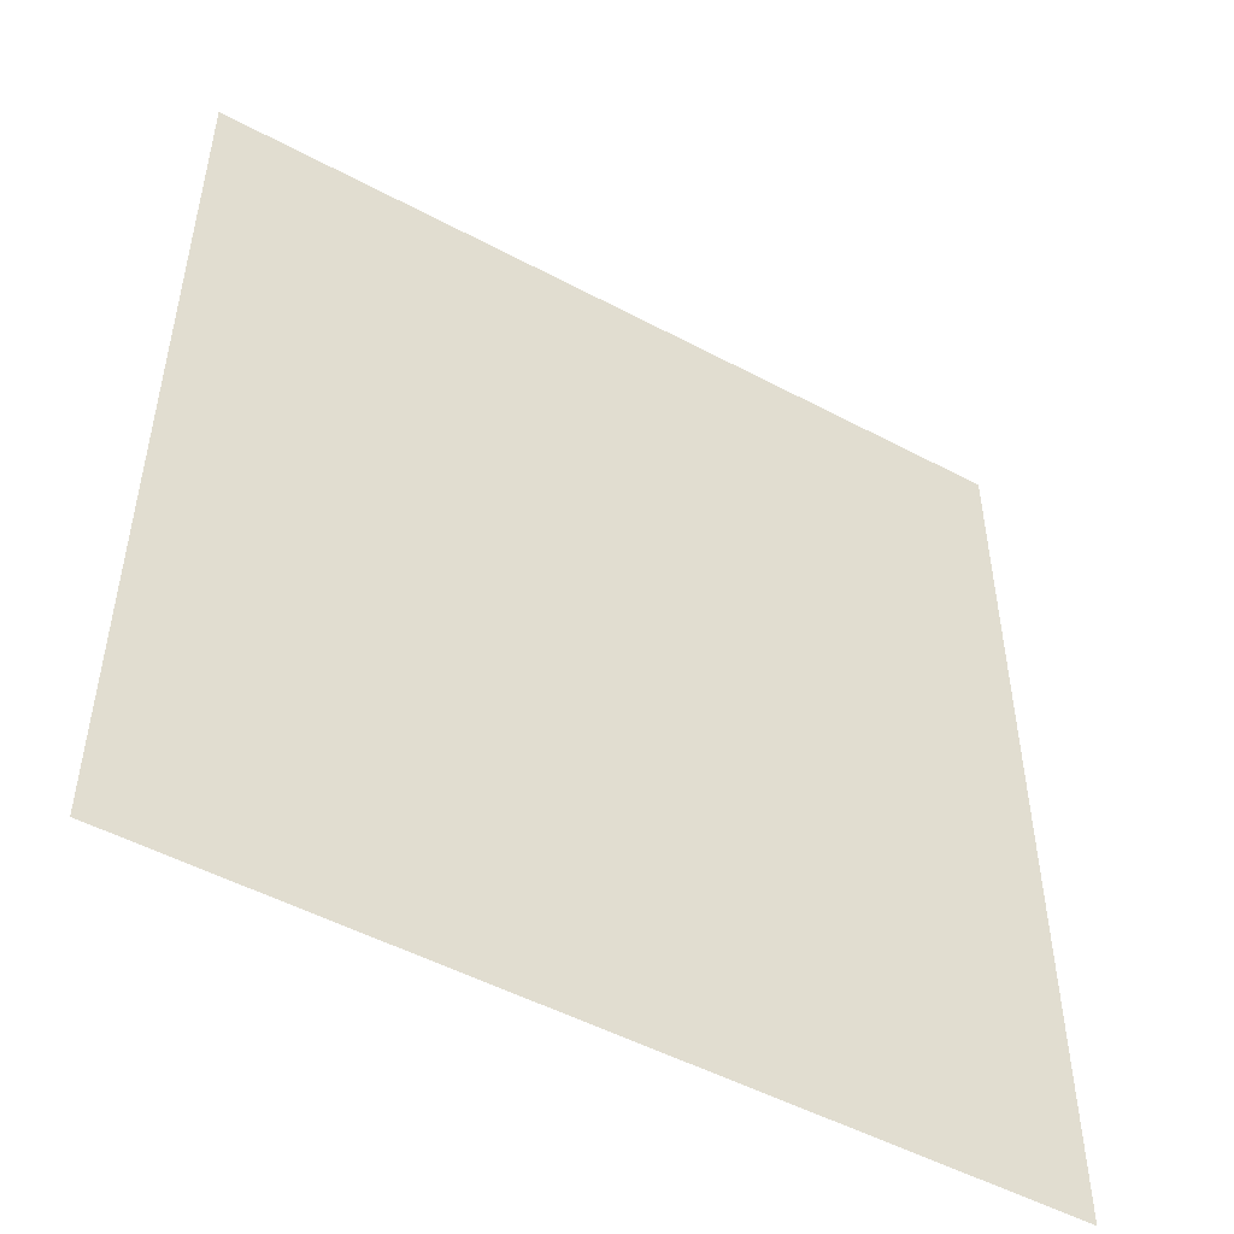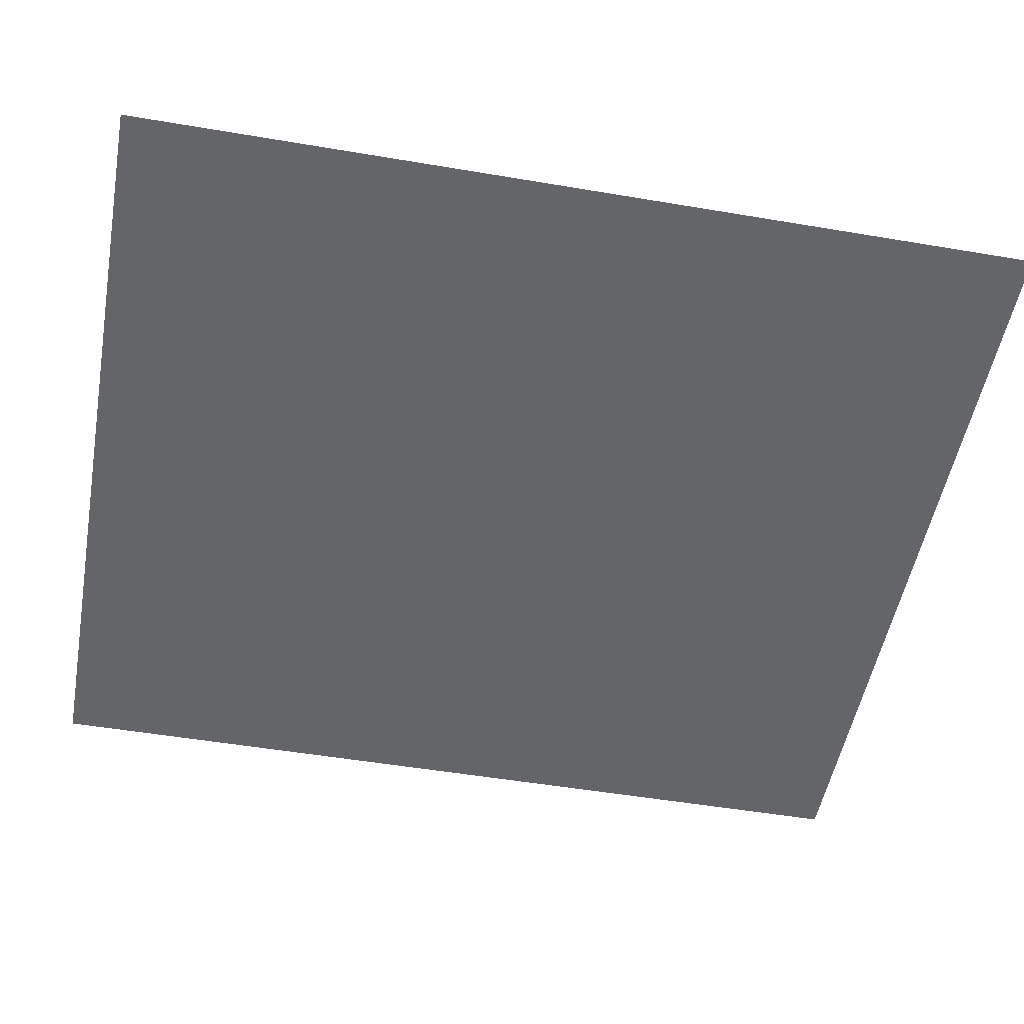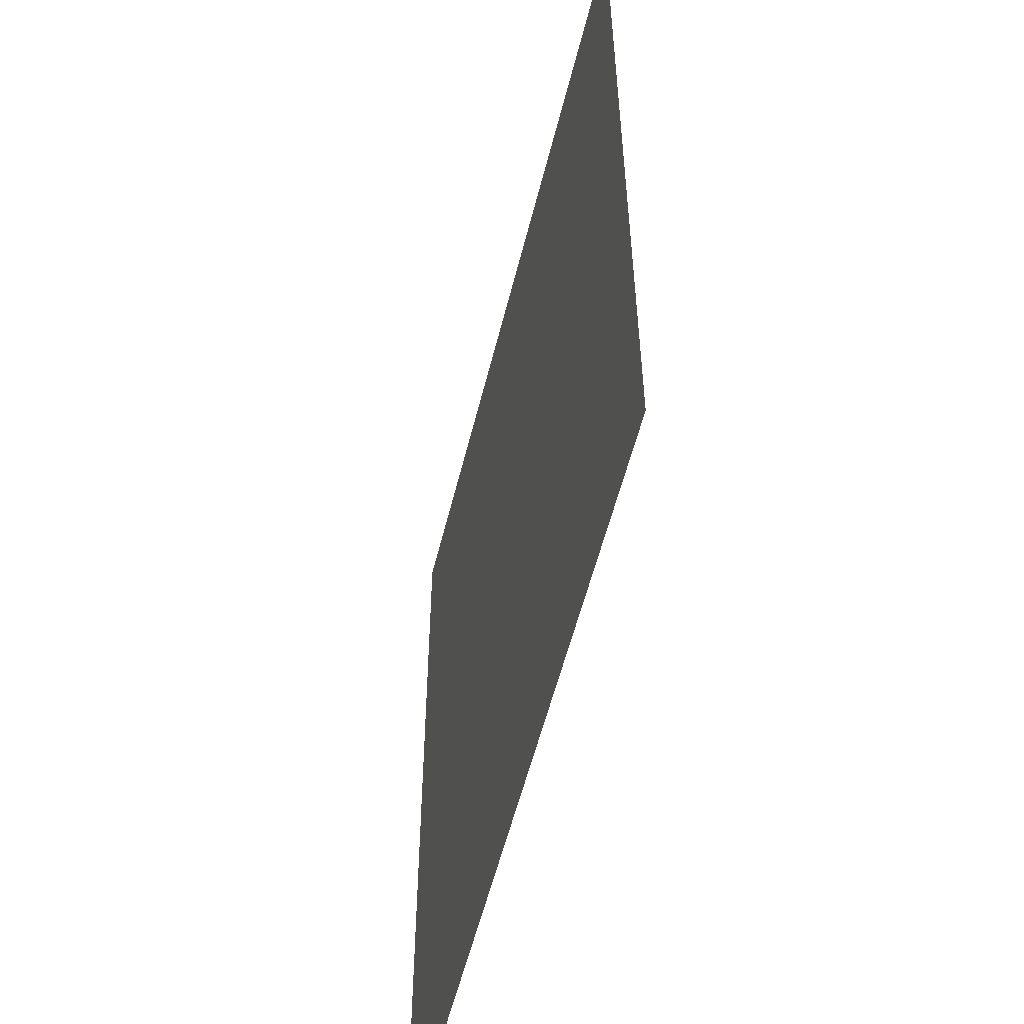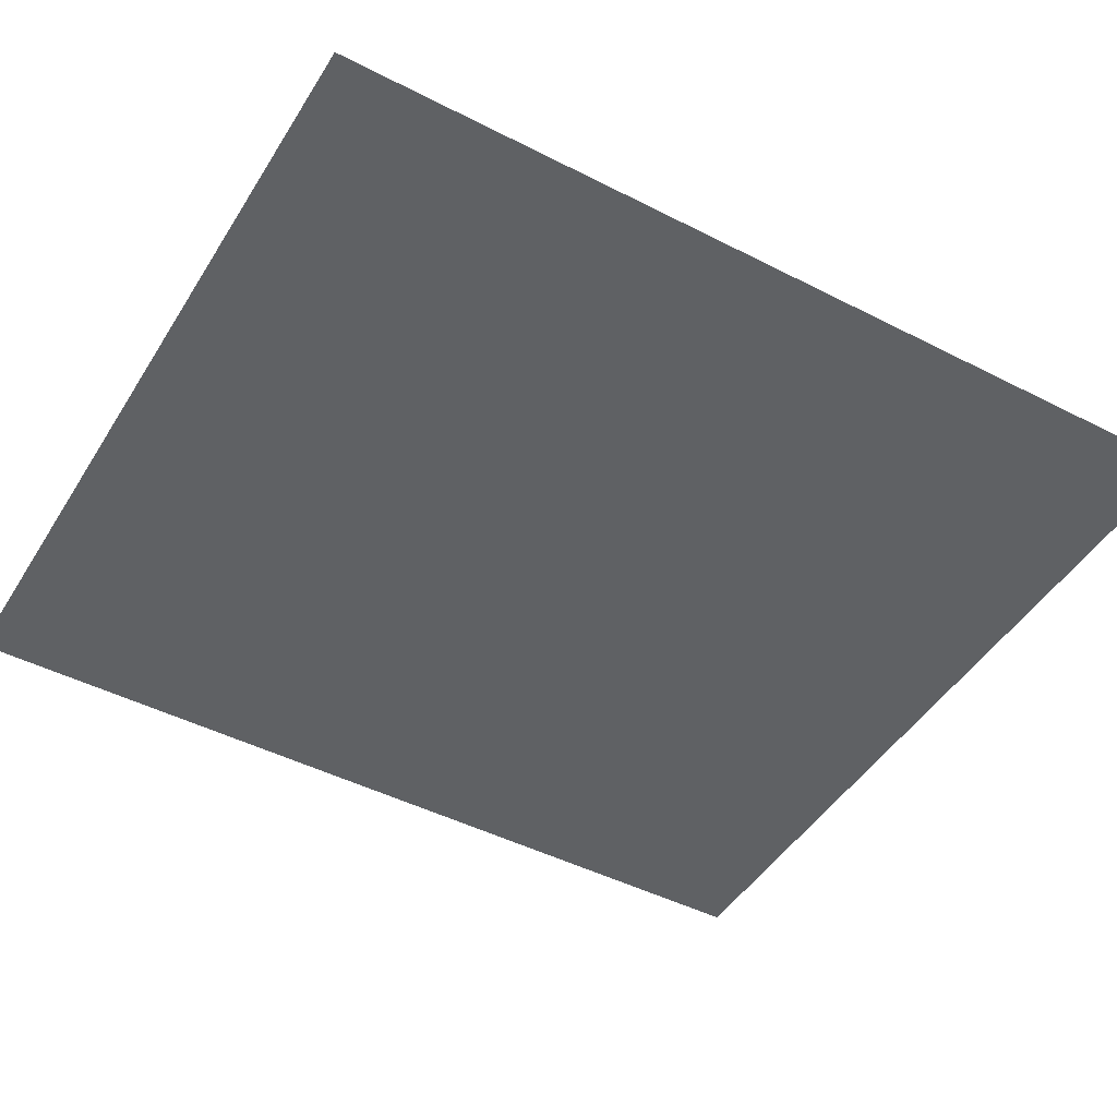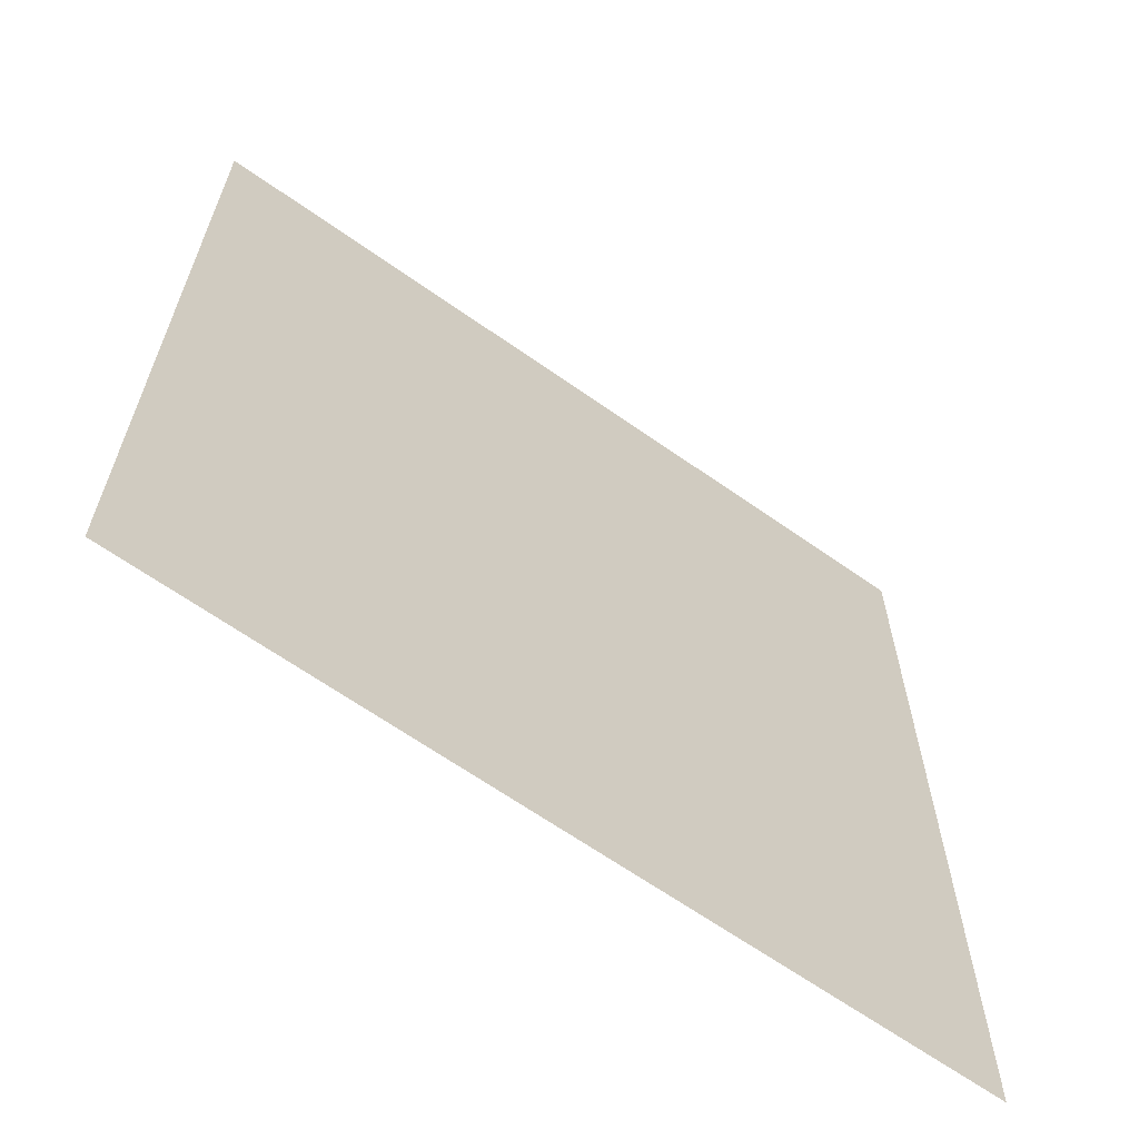
<metadata>
{"format":"obj","ext":"obj","renderer":"f3d","projection":"perspective","resolution":1024,"background":"white","views":[{"elev":-50.6,"azim":-30.3,"up":"+Y"},{"elev":-51.5,"azim":79.6,"up":"+Z"},{"elev":-55.9,"azim":-103.8,"up":"+Y"},{"elev":-46.3,"azim":-120.3,"up":"+Z"},{"elev":-65.0,"azim":144.6,"up":"+Y"}]}
</metadata>
<code>
v -1888 -3296 0
v -1904 -3296 0
v -1904 -3280 0
v -1888 -3280 0
v -1904 -3296 0
v -1920 -3296 0
v -1920 -3280 0
v -1904 -3280 0
v -1920 -3296 0
v -1936 -3296 0
v -1936 -3280 0
v -1920 -3280 0
v -1936 -3296 0
v -1952 -3296 0
v -1952 -3280 0
v -1936 -3280 0
v -1952 -3296 0
v -1968 -3296 0
v -1968 -3280 0
v -1952 -3280 0
v -1968 -3296 0
v -1984 -3296 0
v -1984 -3280 0
v -1968 -3280 0
v -1984 -3296 0
v -2000 -3296 0
v -2000 -3280 0
v -1984 -3280 0
v -2000 -3296 0
v -2016 -3296 0
v -2016 -3280 0
v -2000 -3280 0
v -2016 -3296 0
v -2032 -3296 0
v -2032 -3280 0
v -2016 -3280 0
v -1888 -3312 0
v -1904 -3312 0
v -1904 -3296 0
v -1888 -3296 0
v -1904 -3312 0
v -1920 -3312 0
v -1920 -3296 0
v -1904 -3296 0
v -1920 -3312 0
v -1936 -3312 0
v -1936 -3296 0
v -1920 -3296 0
v -1936 -3312 0
v -1952 -3312 0
v -1952 -3296 0
v -1936 -3296 0
v -1952 -3312 0
v -1968 -3312 0
v -1968 -3296 0
v -1952 -3296 0
v -1968 -3312 0
v -1984 -3312 0
v -1984 -3296 0
v -1968 -3296 0
v -1984 -3312 0
v -2000 -3312 0
v -2000 -3296 0
v -1984 -3296 0
v -2000 -3312 0
v -2016 -3312 0
v -2016 -3296 0
v -2000 -3296 0
v -2016 -3312 0
v -2032 -3312 0
v -2032 -3296 0
v -2016 -3296 0
v -1888 -3328 0
v -1904 -3328 0
v -1904 -3312 0
v -1888 -3312 0
v -1904 -3328 0
v -1920 -3328 0
v -1920 -3312 0
v -1904 -3312 0
v -1920 -3328 0
v -1936 -3328 0
v -1936 -3312 0
v -1920 -3312 0
v -1936 -3328 0
v -1952 -3328 0
v -1952 -3312 0
v -1936 -3312 0
v -1952 -3328 0
v -1968 -3328 0
v -1968 -3312 0
v -1952 -3312 0
v -1968 -3328 0
v -1984 -3328 0
v -1984 -3312 0
v -1968 -3312 0
v -1984 -3328 0
v -2000 -3328 0
v -2000 -3312 0
v -1984 -3312 0
v -2000 -3328 0
v -2016 -3328 0
v -2016 -3312 0
v -2000 -3312 0
v -2016 -3328 0
v -2032 -3328 0
v -2032 -3312 0
v -2016 -3312 0
v -1888 -3344 0
v -1904 -3344 0
v -1904 -3328 0
v -1888 -3328 0
v -1904 -3344 0
v -1920 -3344 0
v -1920 -3328 0
v -1904 -3328 0
v -1920 -3344 0
v -1936 -3344 0
v -1936 -3328 0
v -1920 -3328 0
v -1936 -3344 0
v -1952 -3344 0
v -1952 -3328 0
v -1936 -3328 0
v -1952 -3344 0
v -1968 -3344 0
v -1968 -3328 0
v -1952 -3328 0
v -1968 -3344 0
v -1984 -3344 0
v -1984 -3328 0
v -1968 -3328 0
v -1984 -3344 0
v -2000 -3344 0
v -2000 -3328 0
v -1984 -3328 0
v -2000 -3344 0
v -2016 -3344 0
v -2016 -3328 0
v -2000 -3328 0
v -2016 -3344 0
v -2032 -3344 0
v -2032 -3328 0
v -2016 -3328 0
v -1888 -3360 0
v -1904 -3360 0
v -1904 -3344 0
v -1888 -3344 0
v -1904 -3360 0
v -1920 -3360 0
v -1920 -3344 0
v -1904 -3344 0
v -1920 -3360 0
v -1936 -3360 0
v -1936 -3344 0
v -1920 -3344 0
v -1936 -3360 0
v -1952 -3360 0
v -1952 -3344 0
v -1936 -3344 0
v -1952 -3360 0
v -1968 -3360 0
v -1968 -3344 0
v -1952 -3344 0
v -1968 -3360 0
v -1984 -3360 0
v -1984 -3344 0
v -1968 -3344 0
v -1984 -3360 0
v -2000 -3360 0
v -2000 -3344 0
v -1984 -3344 0
v -2000 -3360 0
v -2016 -3360 0
v -2016 -3344 0
v -2000 -3344 0
v -2016 -3360 0
v -2032 -3360 0
v -2032 -3344 0
v -2016 -3344 0
v -1888 -3376 0
v -1904 -3376 0
v -1904 -3360 0
v -1888 -3360 0
v -1904 -3376 0
v -1920 -3376 0
v -1920 -3360 0
v -1904 -3360 0
v -1920 -3376 0
v -1936 -3376 0
v -1936 -3360 0
v -1920 -3360 0
v -1936 -3376 0
v -1952 -3376 0
v -1952 -3360 0
v -1936 -3360 0
v -1952 -3376 0
v -1968 -3376 0
v -1968 -3360 0
v -1952 -3360 0
v -1968 -3376 0
v -1984 -3376 0
v -1984 -3360 0
v -1968 -3360 0
v -1984 -3376 0
v -2000 -3376 0
v -2000 -3360 0
v -1984 -3360 0
v -2000 -3376 0
v -2016 -3376 0
v -2016 -3360 0
v -2000 -3360 0
v -2016 -3376 0
v -2032 -3376 0
v -2032 -3360 0
v -2016 -3360 0
v -1888 -3392 0
v -1904 -3392 0
v -1904 -3376 0
v -1888 -3376 0
v -1904 -3392 0
v -1920 -3392 0
v -1920 -3376 0
v -1904 -3376 0
v -1920 -3392 0
v -1936 -3392 0
v -1936 -3376 0
v -1920 -3376 0
v -1936 -3392 0
v -1952 -3392 0
v -1952 -3376 0
v -1936 -3376 0
v -1952 -3392 0
v -1968 -3392 0
v -1968 -3376 0
v -1952 -3376 0
v -1968 -3392 0
v -1984 -3392 0
v -1984 -3376 0
v -1968 -3376 0
v -1984 -3392 0
v -2000 -3392 0
v -2000 -3376 0
v -1984 -3376 0
v -2000 -3392 0
v -2016 -3392 0
v -2016 -3376 0
v -2000 -3376 0
v -2016 -3392 0
v -2032 -3392 0
v -2032 -3376 0
v -2016 -3376 0
v -1888 -3408 0
v -1904 -3408 0
v -1904 -3392 0
v -1888 -3392 0
v -1904 -3408 0
v -1920 -3408 0
v -1920 -3392 0
v -1904 -3392 0
v -1920 -3408 0
v -1936 -3408 0
v -1936 -3392 0
v -1920 -3392 0
v -1936 -3408 0
v -1952 -3408 0
v -1952 -3392 0
v -1936 -3392 0
v -1952 -3408 0
v -1968 -3408 0
v -1968 -3392 0
v -1952 -3392 0
v -1968 -3408 0
v -1984 -3408 0
v -1984 -3392 0
v -1968 -3392 0
v -1984 -3408 0
v -2000 -3408 0
v -2000 -3392 0
v -1984 -3392 0
v -2000 -3408 0
v -2016 -3408 0
v -2016 -3392 0
v -2000 -3392 0
v -2016 -3408 0
v -2032 -3408 0
v -2032 -3392 0
v -2016 -3392 0
v -1888 -3424 0
v -1904 -3424 0
v -1904 -3408 0
v -1888 -3408 0
v -1904 -3424 0
v -1920 -3424 0
v -1920 -3408 0
v -1904 -3408 0
v -1920 -3424 0
v -1936 -3424 0
v -1936 -3408 0
v -1920 -3408 0
v -1936 -3424 0
v -1952 -3424 0
v -1952 -3408 0
v -1936 -3408 0
v -1952 -3424 0
v -1968 -3424 0
v -1968 -3408 0
v -1952 -3408 0
v -1968 -3424 0
v -1984 -3424 0
v -1984 -3408 0
v -1968 -3408 0
v -1984 -3424 0
v -2000 -3424 0
v -2000 -3408 0
v -1984 -3408 0
v -2000 -3424 0
v -2016 -3424 0
v -2016 -3408 0
v -2000 -3408 0
v -2016 -3424 0
v -2032 -3424 0
v -2032 -3408 0
v -2016 -3408 0
v -1888 -3440 0
v -1904 -3440 0
v -1904 -3424 0
v -1888 -3424 0
v -1904 -3440 0
v -1920 -3440 0
v -1920 -3424 0
v -1904 -3424 0
v -1920 -3440 0
v -1936 -3440 0
v -1936 -3424 0
v -1920 -3424 0
v -1936 -3440 0
v -1952 -3440 0
v -1952 -3424 0
v -1936 -3424 0
v -1952 -3440 0
v -1968 -3440 0
v -1968 -3424 0
v -1952 -3424 0
v -1968 -3440 0
v -1984 -3440 0
v -1984 -3424 0
v -1968 -3424 0
v -1984 -3440 0
v -2000 -3440 0
v -2000 -3424 0
v -1984 -3424 0
v -2000 -3440 0
v -2016 -3440 0
v -2016 -3424 0
v -2000 -3424 0
v -2016 -3440 0
v -2032 -3440 0
v -2032 -3424 0
v -2016 -3424 0
g Pueblo_mesh_0009
f 1 2 3 4
f 5 6 7 8
f 9 10 11 12
f 13 14 15 16
f 17 18 19 20
f 21 22 23 24
f 25 26 27 28
f 29 30 31 32
f 33 34 35 36
f 37 38 39 40
f 41 42 43 44
f 45 46 47 48
f 49 50 51 52
f 53 54 55 56
f 57 58 59 60
f 61 62 63 64
f 65 66 67 68
f 69 70 71 72
f 73 74 75 76
f 77 78 79 80
f 81 82 83 84
f 85 86 87 88
f 89 90 91 92
f 93 94 95 96
f 97 98 99 100
f 101 102 103 104
f 105 106 107 108
f 109 110 111 112
f 113 114 115 116
f 117 118 119 120
f 121 122 123 124
f 125 126 127 128
f 129 130 131 132
f 133 134 135 136
f 137 138 139 140
f 141 142 143 144
f 145 146 147 148
f 149 150 151 152
f 153 154 155 156
f 157 158 159 160
f 161 162 163 164
f 165 166 167 168
f 169 170 171 172
f 173 174 175 176
f 177 178 179 180
f 181 182 183 184
f 185 186 187 188
f 189 190 191 192
f 193 194 195 196
f 197 198 199 200
f 201 202 203 204
f 205 206 207 208
f 209 210 211 212
f 213 214 215 216
f 217 218 219 220
f 221 222 223 224
f 225 226 227 228
f 229 230 231 232
f 233 234 235 236
f 237 238 239 240
f 241 242 243 244
f 245 246 247 248
f 249 250 251 252
f 253 254 255 256
f 257 258 259 260
f 261 262 263 264
f 265 266 267 268
f 269 270 271 272
f 273 274 275 276
f 277 278 279 280
f 281 282 283 284
f 285 286 287 288
f 289 290 291 292
f 293 294 295 296
f 297 298 299 300
f 301 302 303 304
f 305 306 307 308
f 309 310 311 312
f 313 314 315 316
f 317 318 319 320
f 321 322 323 324
f 325 326 327 328
f 329 330 331 332
f 333 334 335 336
f 337 338 339 340
f 341 342 343 344
f 345 346 347 348
f 349 350 351 352
f 353 354 355 356
f 357 358 359 360

</code>
